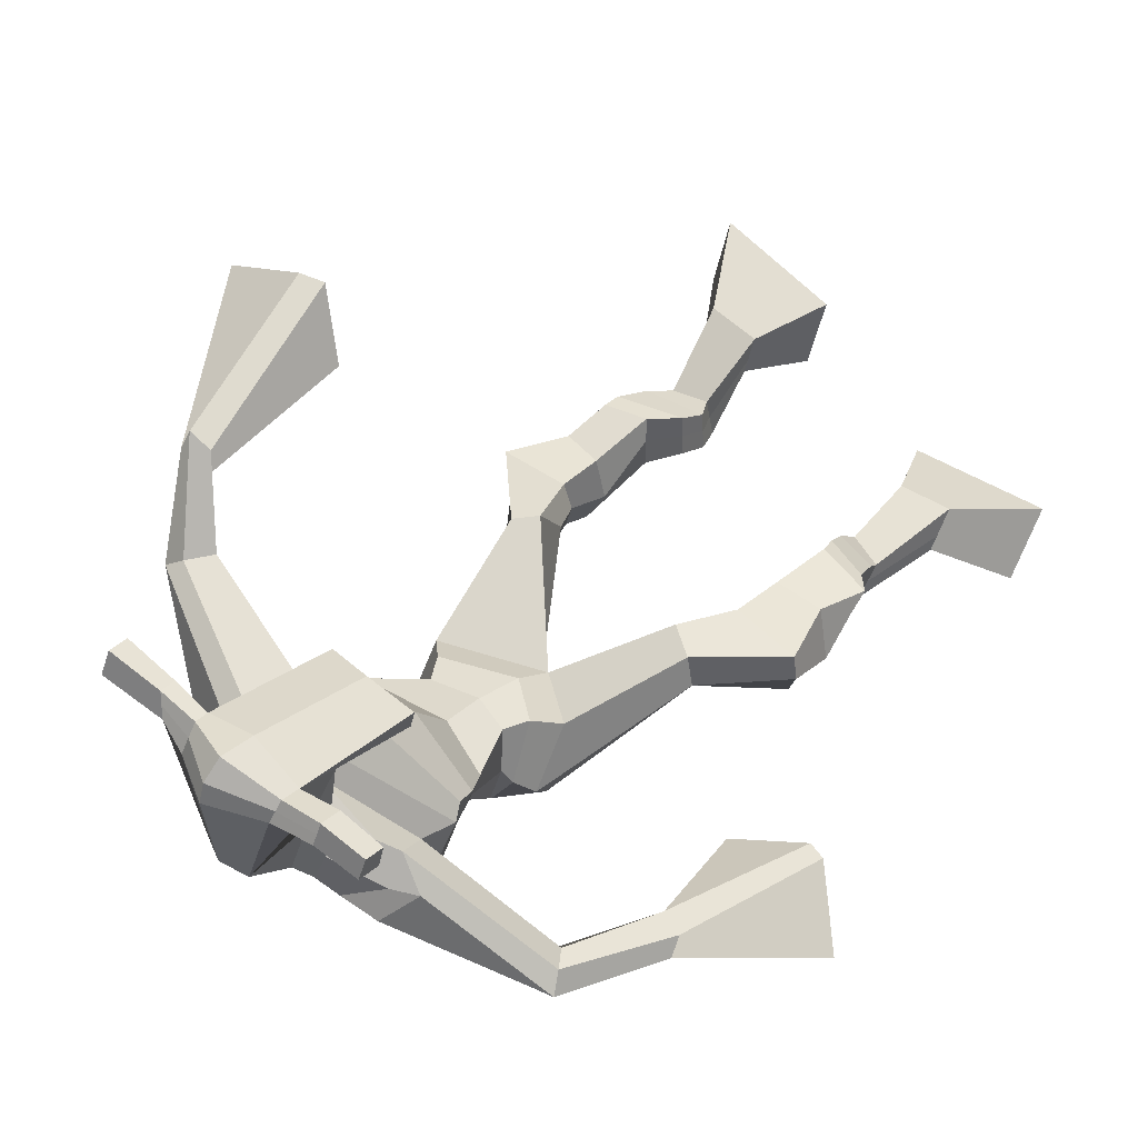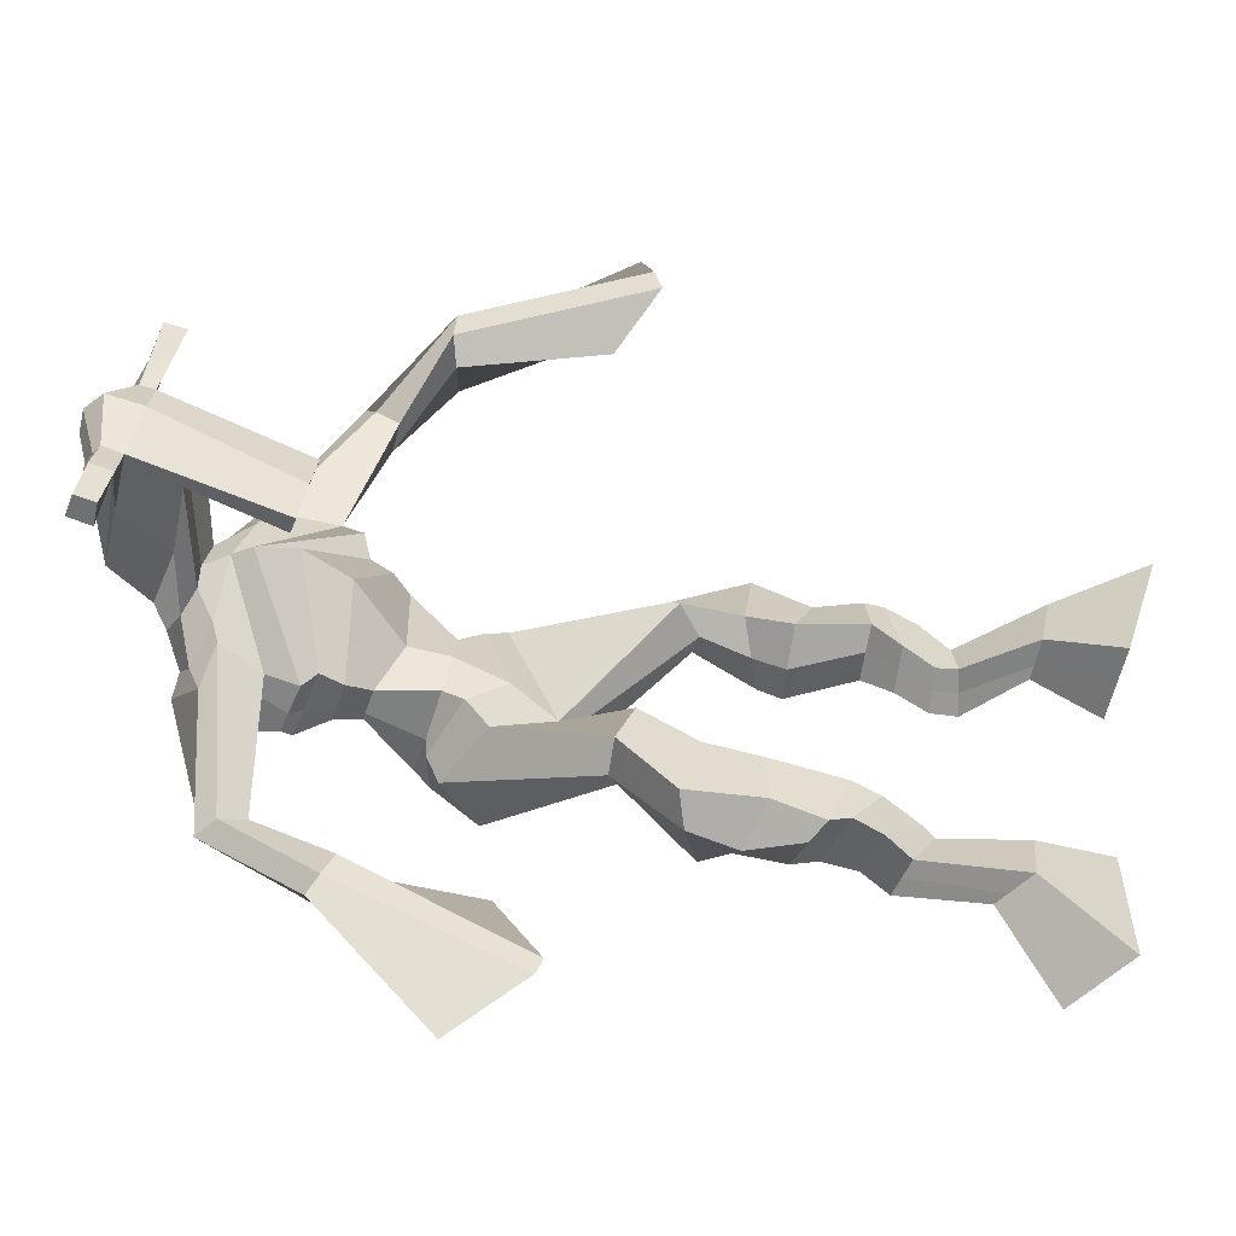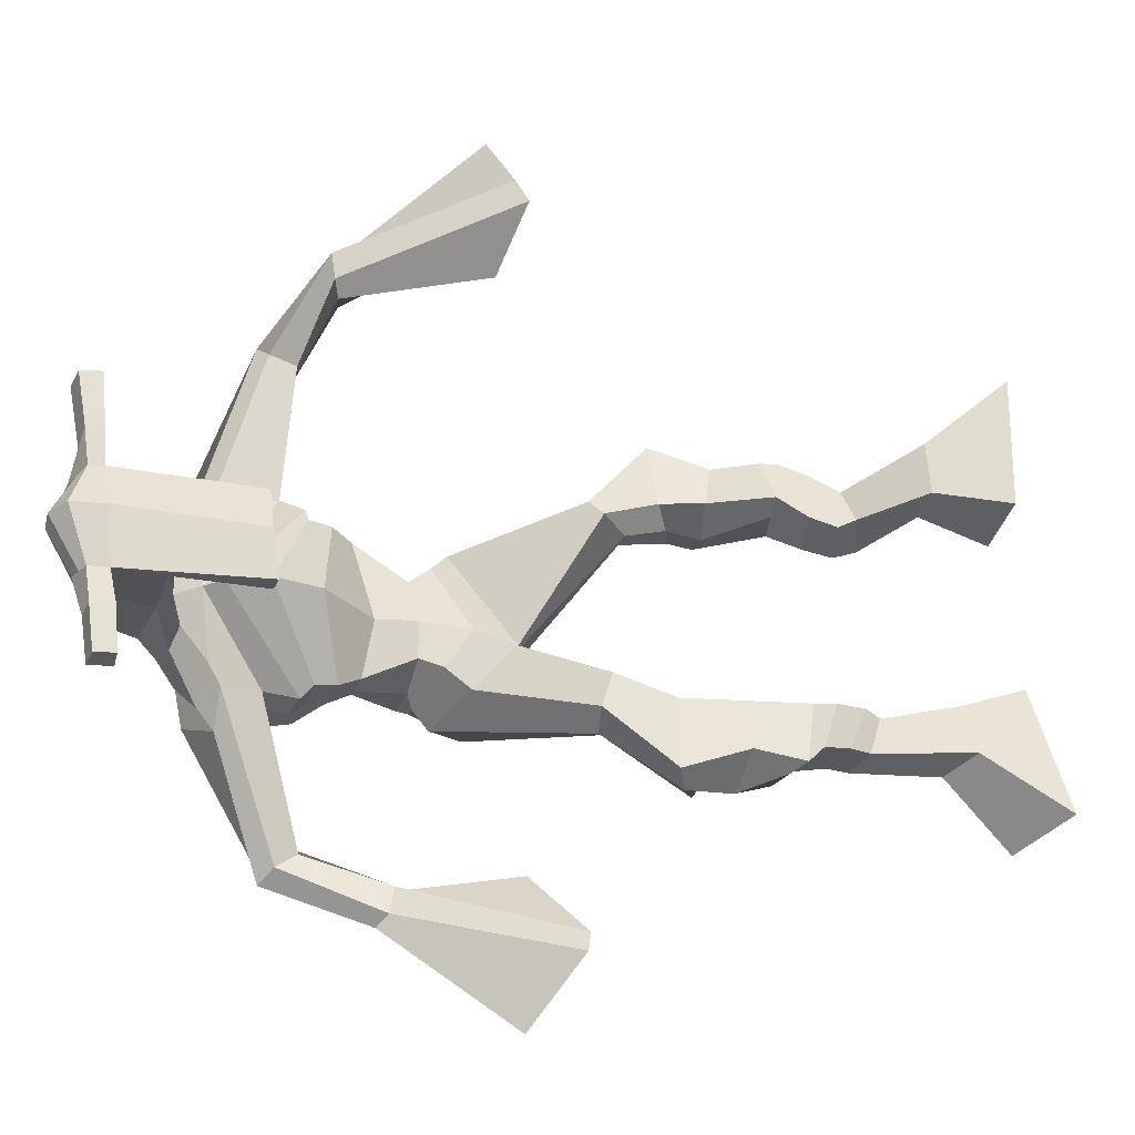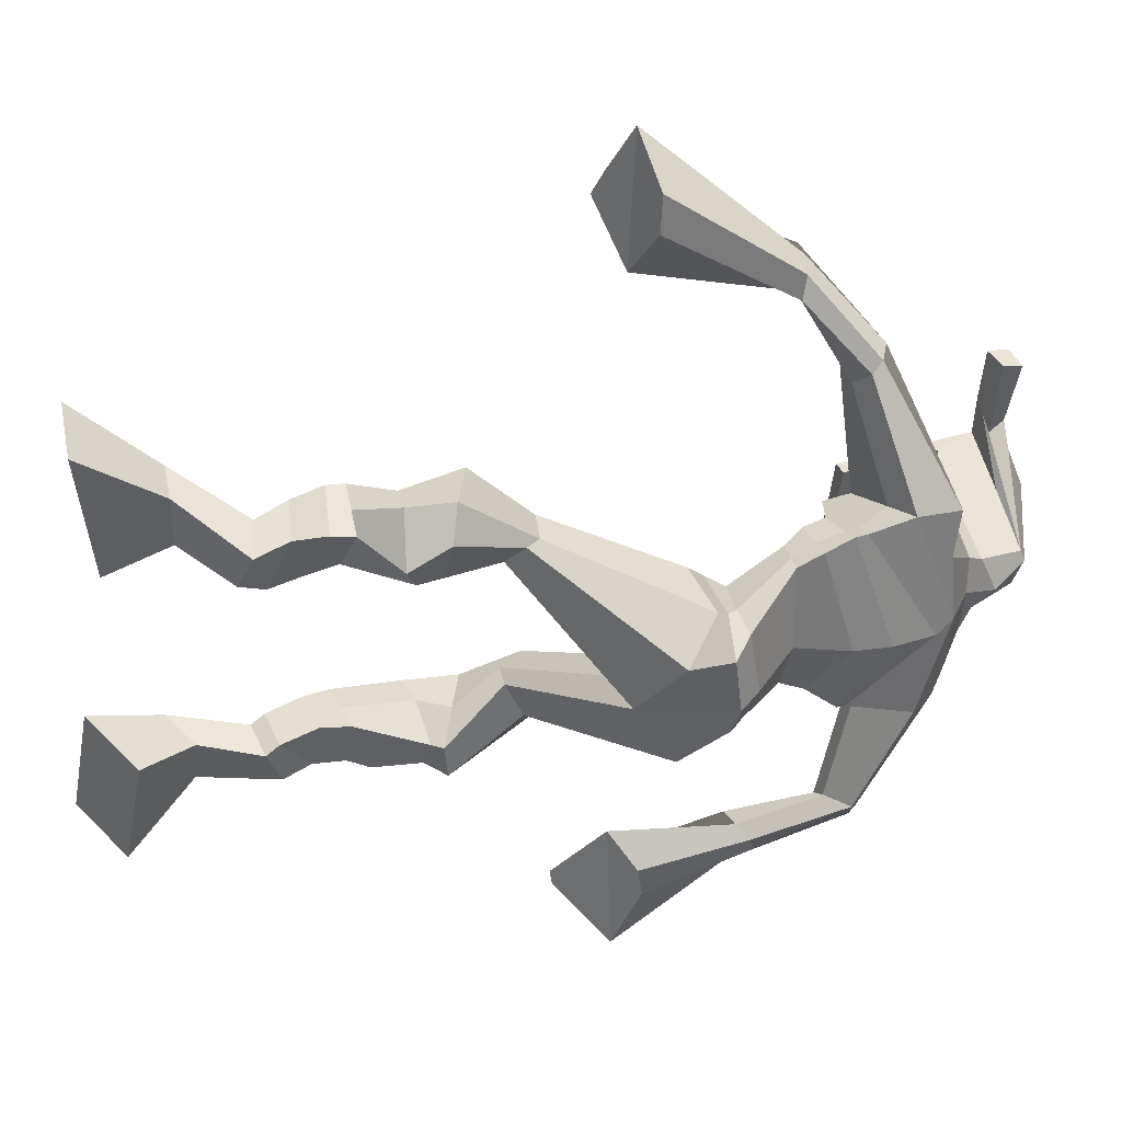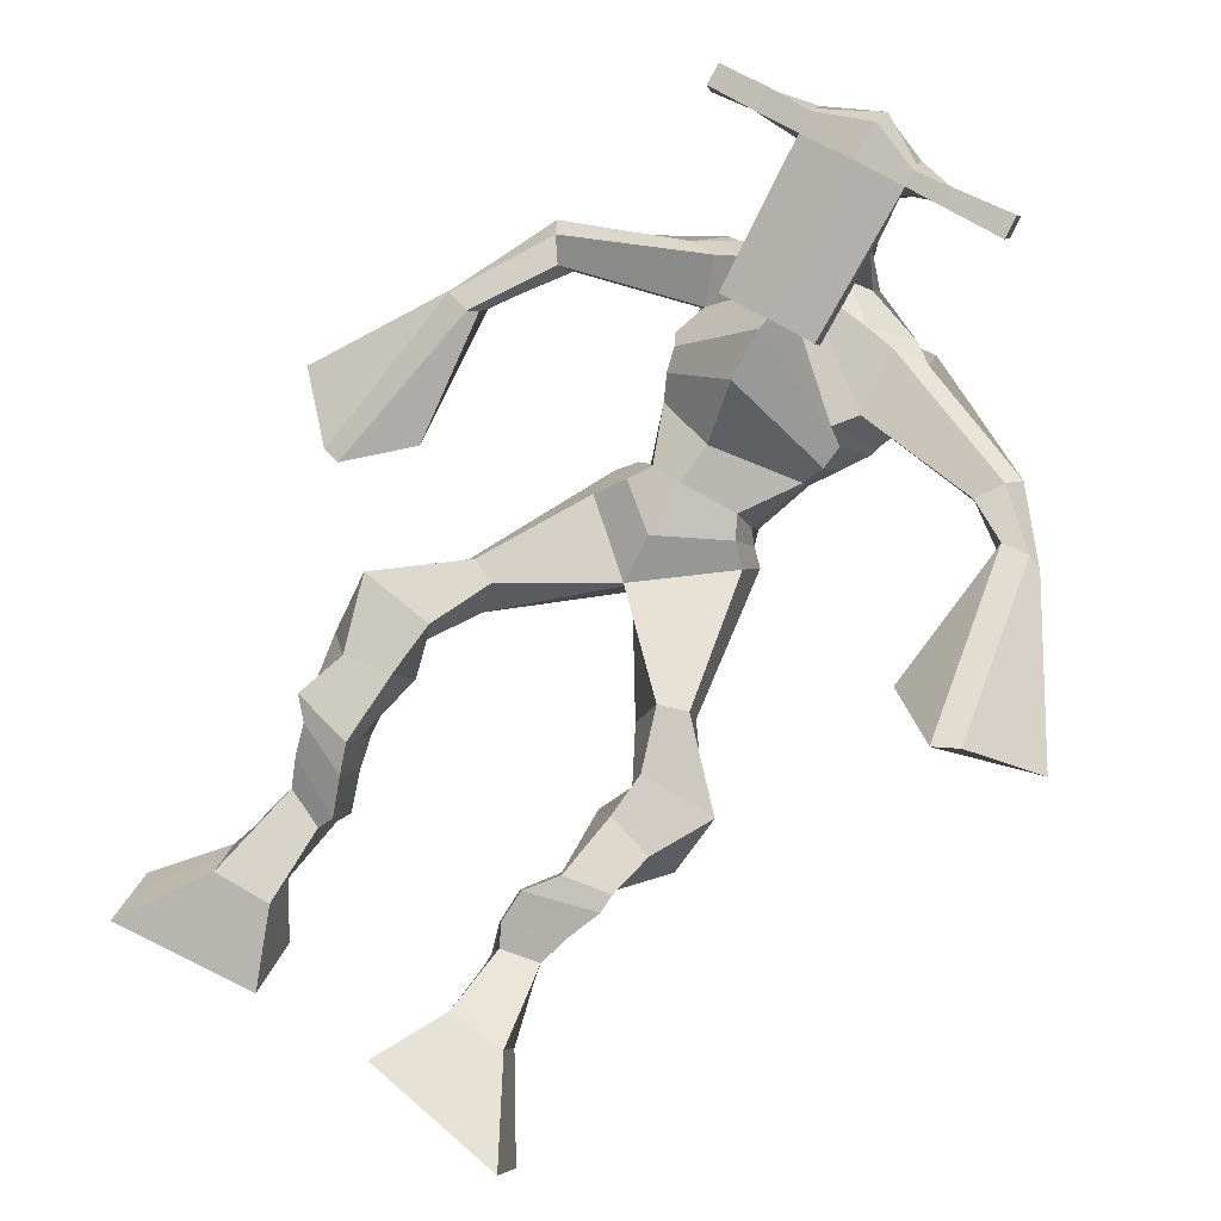
<metadata>
{"format":"obj","ext":"obj","renderer":"f3d","projection":"perspective","resolution":1024,"background":"white","views":[{"elev":52.4,"azim":-140.0,"up":"+Z"},{"elev":29.8,"azim":-83.1,"up":"+Z"},{"elev":55.1,"azim":-97.9,"up":"+Z"},{"elev":-42.7,"azim":83.9,"up":"+Z"},{"elev":75.5,"azim":31.0,"up":"+Z"}]}
</metadata>
<code>
o g
v 0.2458 0.4301 0.3072
v 0.2804 0.3624 0.2309
v 0.2521 0.3844 0.3509
v 0.2913 0.2815 0.3078
v 0.1642 0.429 0.316
v 0.0715 0.3438 0.2408
v 0.1704 0.3824 0.3603
v 0.08233 0.2629 0.3176
v 0.2572 0.5253 0.2866
v 0.251 0.5001 0.3444
v 0.2018 0.5495 0.2921
v 0.1952 0.5252 0.35
v 0.2692 0.5432 0.2979
v 0.2628 0.5186 0.3557
v 0.1917 0.5868 0.3301
v 0.1845 0.5589 0.3889
v 0.256 0.5934 0.3424
v 0.2488 0.5654 0.4012
v 0.1843 0.6337 0.3458
v 0.1754 0.598 0.4165
v 0.2467 0.6379 0.3565
v 0.2377 0.6022 0.4272
v 0.1608 0.669 0.355
v 0.1508 0.6247 0.4273
v 0.234 0.7476 0.3433
v 0.2439 0.7036 0.4478
v 0.2049 0.7396 0.3348
v 0.175 0.695 0.4362
v 0.2235 0.7668 0.3471
v 0.2519 0.7819 0.4587
v 0.1611 0.777 0.3493
v 0.1447 0.7976 0.4607
v 0.2947 0.843 0.4096
v 0.2939 0.8648 0.4741
v 0.2433 0.8741 0.3998
v 0.2559 0.8856 0.4551
v 0.4327 1.002 0.2666
v 0.4231 0.9767 0.3668
v 0.3501 1.069 0.2497
v 0.3332 1.05 0.4092
v 0.5374 0.3923 0.4023
v 0.4895 0.2987 0.3794
v 0.5326 0.3797 0.4647
v 0.4813 0.276 0.4889
v 0.6191 0.3863 0.4064
v 0.6963 0.2629 0.3875
v 0.6144 0.3731 0.4694
v 0.6881 0.2402 0.497
v 0.5272 0.478 0.3466
v 0.5389 0.4812 0.4102
v 0.5845 0.4973 0.3434
v 0.5924 0.4926 0.4058
v 0.5159 0.5154 0.3559
v 0.5242 0.5106 0.4184
v 0.5989 0.5437 0.3669
v 0.6077 0.5357 0.4313
v 0.5194 0.5612 0.381
v 0.5281 0.5532 0.4454
v 0.6147 0.5921 0.3656
v 0.6269 0.5803 0.4435
v 0.5515 0.6062 0.3769
v 0.5621 0.5945 0.455
v 0.6173 0.6263 0.3652
v 0.6282 0.6069 0.4476
v 0.5794 0.7061 0.3245
v 0.5747 0.6918 0.4411
v 0.6071 0.692 0.3175
v 0.6411 0.6739 0.4293
v 0.5909 0.7399 0.3297
v 0.5798 0.7572 0.4452
v 0.6544 0.7471 0.3264
v 0.6877 0.7574 0.4343
v 0.5423 0.8198 0.4102
v 0.5538 0.8384 0.4733
v 0.5939 0.8446 0.3899
v 0.5923 0.8556 0.4519
v 0.5254 1.061 0.2598
v 0.5521 1.06 0.4151
v 0.4618 1.439 0.4402
v 0.4413 1.389 0.5688
v 0.333 1.404 0.3783
v 0.335 1.328 0.4629
v 0.6485 1.35 0.444
v 0.59 1.28 0.537
v 0.3691 1.445 0.4375
v 0.3496 1.392 0.5239
v 0.3084 1.441 0.435
v 0.3174 1.379 0.5149
v 0.1531 1.35 0.3474
v 0.1246 1.303 0.3911
v 0.1263 1.364 0.3743
v 0.1025 1.335 0.4048
v 0.06654 1.217 0.3422
v 0.05631 1.183 0.3992
v 0.04689 1.226 0.3417
v 0.02091 1.195 0.3949
v 0.02783 1.06 0.3039
v 0.00124 0.9357 0.3129
v -0.02026 1.072 0.2995
v -0.02481 0.9421 0.3104
v 0.5561 1.419 0.4643
v 0.5408 1.377 0.5621
v 0.6285 1.419 0.4824
v 0.5815 1.372 0.5568
v 0.7906 1.272 0.5546
v 0.7684 1.236 0.6004
v 0.8034 1.285 0.5695
v 0.7924 1.273 0.6034
v 0.8595 1.172 0.6081
v 0.8276 1.171 0.7061
v 0.8925 1.173 0.6219
v 0.8639 1.171 0.7178
v 0.8892 0.9856 0.6789
v 0.8762 0.8974 0.767
v 0.946 0.9822 0.6927
v 0.9087 0.9122 0.7754
v 0.4488 1.569 0.7214
v 0.4442 1.532 0.7801
v 0.3664 1.538 0.7251
v 0.3645 1.516 0.7497
v 0.5085 1.538 0.73
v 0.5107 1.508 0.7619
v 0.5137 1.433 0.7108
v 0.4471 1.437 0.7073
v 0.3734 1.422 0.6953
v 0.4079 1.483 0.5122
v 0.4977 1.479 0.5212
v 0.4588 1.504 0.5018
v 0.5119 1.487 0.7555
v 0.3644 1.488 0.7401
v 0.4791 1.542 0.5605
v 0.4577 1.553 0.563
v 0.4418 1.48 0.7669
v 0.4169 1.543 0.5559
v 0.2381 1.526 0.72
v 0.2357 1.513 0.7504
v 0.2357 1.484 0.7412
v 0.2382 1.493 0.7084
v 0.6506 1.527 0.7501
v 0.6478 1.511 0.7854
v 0.6496 1.48 0.7761
v 0.652 1.499 0.7451
v 0.3586 1.213 0.3924
v 0.4444 1.218 0.3823
v 0.5689 1.203 0.4126
v 0.5643 1.189 0.4554
v 0.433 1.17 0.4569
v 0.3522 1.196 0.4387
v 0.3462 1.25 0.396
v 0.5792 1.213 0.478
v 0.3371 1.228 0.4533
v 0.454 1.297 0.3753
v 0.592 1.236 0.4206
v 0.4275 1.231 0.5515
v 0.5681 1.483 0.7657
v 0.5667 1.508 0.7731
v 0.5548 1.522 0.7401
v 0.5376 1.503 0.7304
v 0.3072 1.527 0.7243
v 0.3046 1.514 0.7573
v 0.3045 1.482 0.7473
v 0.3454 1.5 0.7167
v 0.4507 1.286 0.6683
v 0.4472 1.294 0.6477
v 0.3727 1.294 0.6413
v 0.5132 1.293 0.6527
v 0.509 1.285 0.6726
v 0.3727 1.285 0.6616
v 0.4497 1.43 0.5458
v 0.3912 1.464 0.4832
v 0.492 1.424 0.5515
v 0.4029 1.424 0.5396
v 0.5239 1.453 0.4971
v 0.4566 1.463 0.4937
v 0.3316 1.297 0.3788
v 0.5842 1.244 0.4936
v 0.3304 1.259 0.4717
v 0.4602 1.35 0.3827
v 0.6178 1.273 0.4288
v 0.4289 1.296 0.5898
v 0.3273 1.311 0.3863
v 0.5657 1.246 0.5421
v 0.3195 1.28 0.4588
v 0.4627 1.41 0.4068
v 0.6224 1.289 0.4317
v 0.4355 1.357 0.5848
v 0.4442 1.168 0.3031
v 0.5329 1.143 0.3217
v 0.4282 1.111 0.4488
v 0.3749 1.155 0.3108
v 0.5093 1.118 0.4255
v 0.3826 1.117 0.426
v 0.07654 0.3062 0.2765
v 0.2477 0.4152 0.3217
v 0.1662 0.4136 0.3307
v 0.2855 0.3248 0.2666
v 0.2537 0.513 0.3158
v 0.1983 0.5372 0.3214
v 0.2659 0.531 0.3269
v 0.1881 0.5729 0.3595
v 0.2524 0.5794 0.3718
v 0.1799 0.6159 0.3812
v 0.2422 0.6201 0.3918
v 0.1558 0.6468 0.3911
v 0.2642 0.7226 0.3967
v 0.1396 0.7239 0.384
v 0.2494 0.7738 0.4008
v 0.1423 0.7906 0.4051
v 0.2989 0.835 0.4364
v 0.2413 0.8918 0.4097
v 0.4282 0.9908 0.3252
v 0.3277 1.114 0.3255
v 0.6925 0.2524 0.4384
v 0.536 0.3882 0.4229
v 0.6176 0.3818 0.4273
v 0.4857 0.2881 0.4303
v 0.5334 0.4797 0.3783
v 0.5887 0.4949 0.3747
v 0.5202 0.513 0.3871
v 0.6033 0.5397 0.3991
v 0.5237 0.5572 0.4132
v 0.6208 0.5862 0.4045
v 0.5568 0.6003 0.4159
v 0.6228 0.6166 0.4064
v 0.5517 0.6997 0.386
v 0.6748 0.6824 0.3677
v 0.5737 0.747 0.3869
v 0.6821 0.7491 0.3777
v 0.5395 0.8113 0.4341
v 0.6002 0.8614 0.4016
v 0.5627 1.096 0.3295
v 0.3267 1.334 0.4357
v 0.6237 1.319 0.4844
v 0.3113 1.415 0.4784
v 0.2754 1.395 0.4732
v 0.1438 1.312 0.3731
v 0.08893 1.36 0.3852
v 0.06461 1.199 0.3706
v 0.01768 1.214 0.3653
v 0.0861 1.009 0.327
v -0.1168 1.038 0.2793
v 0.6027 1.406 0.5282
v 0.6307 1.38 0.544
v 0.7723 1.248 0.556
v 0.81 1.29 0.5964
v 0.8349 1.169 0.655
v 0.884 1.174 0.6719
v 0.8042 0.9542 0.7005
v 1.01 0.9413 0.7462
v 0.4461 1.561 0.7565
v 0.3655 1.527 0.7374
v 0.5096 1.523 0.746
v 0.4941 1.459 0.6023
v 0.4009 1.449 0.589
v 0.4968 1.514 0.6581
v 0.3895 1.515 0.6478
v 0.2369 1.519 0.7352
v 0.2369 1.488 0.7248
v 0.6492 1.519 0.7677
v 0.6508 1.489 0.7606
v 0.5666 1.197 0.4312
v 0.3574 1.21 0.4014
v 0.5866 1.227 0.444
v 0.3429 1.242 0.4168
v 0.5529 1.493 0.748
v 0.5607 1.515 0.7566
v 0.325 1.491 0.732
v 0.3059 1.521 0.7408
v 0.3874 1.443 0.5083
v 0.5189 1.437 0.5261
v 0.6038 1.263 0.4509
v 0.3324 1.281 0.4164
v 0.6137 1.281 0.4524
v 0.3255 1.3 0.4141
v 0.3695 1.137 0.3611
v 0.5289 1.127 0.3674
v 0.443 1.142 0.2669
v 0.5173 1.125 0.2862
v 0.4243 1.037 0.4171
v 0.3882 1.138 0.2772
v 0.5261 1.085 0.4279
v 0.3631 1.085 0.4278
v 0.5425 1.113 0.3468
v 0.3518 1.134 0.3477
f 1 5 11 9
f 4 3 7 8
f 193 195 5 6
f 193 196 4 8
f 196 194 3 4
f 6 5 1 2
f 198 12 16 200
f 7 3 10 12
f 195 7 12 198
f 194 1 9 197
f 200 16 20 202
f 12 10 14 16
f 9 11 15 13
f 197 9 13 199
f 20 18 22 24
f 16 14 18 20
f 13 15 19 17
f 199 13 17 201
f 21 23 27 25
f 17 19 23 21
f 201 17 21 203
f 202 20 24 204
f 206 28 32 208
f 203 21 25 205
f 204 24 28 206
f 24 22 26 28
f 29 31 35 33
f 28 26 30 32
f 25 27 31 29
f 205 25 29 207
f 209 33 37 211
f 207 29 33 209
f 208 32 36 210
f 32 30 34 36
f 185 184 79 83
f 210 36 40 212
f 36 34 38 40
f 33 35 39 37
f 41 49 51 45
f 44 48 47 43
f 213 46 45 215
f 213 48 44 216
f 216 44 43 214
f 46 42 41 45
f 218 220 56 52
f 47 52 50 43
f 215 218 52 47
f 214 217 49 41
f 220 222 60 56
f 52 56 54 50
f 49 53 55 51
f 217 219 53 49
f 60 64 62 58
f 56 60 58 54
f 53 57 59 55
f 219 221 57 53
f 61 65 67 63
f 57 61 63 59
f 221 223 61 57
f 222 224 64 60
f 226 228 72 68
f 223 225 65 61
f 224 226 68 64
f 64 68 66 62
f 69 73 75 71
f 68 72 70 66
f 65 69 71 67
f 225 227 69 65
f 229 211 37 73
f 227 229 73 69
f 228 230 76 72
f 72 76 74 70
f 184 181 81 79
f 230 231 78 76
f 76 78 38 74
f 73 37 77 75
f 268 159 135 257
f 133 129 122 118
f 186 182 84 80
f 274 183 82 232
f 273 185 83 233
f 183 186 80 82
f 234 235 88 86
f 82 88 92 90
f 82 80 86 88
f 79 81 87 85
f 90 92 96 94
f 235 87 91 237
f 232 82 90 236
f 87 81 89 91
f 95 93 97 99
f 236 90 94 238
f 91 89 93 95
f 237 91 95 239
f 240 98 100 241
f 239 95 99 241
f 94 96 100 98
f 238 94 98 240
f 242 102 104 243
f 83 79 101 103
f 80 84 104 102
f 104 84 106 108
f 108 106 110 112
f 83 103 107 105
f 233 83 105 244
f 243 104 108 245
f 109 111 115 113
f 245 108 112 247
f 105 107 111 109
f 244 105 109 246
f 248 113 115 249
f 246 109 113 248
f 112 110 114 116
f 247 112 116 249
f 250 117 119 251
f 250 118 122 252
f 156 155 141 140
f 131 132 117 121
f 132 134 119 117
f 130 133 118 120
f 172 169 124 125
f 174 170 126 128
f 173 174 128 127
f 270 173 127 253
f 169 171 123 124
f 269 172 125 254
f 129 133 163 167
f 128 126 134 132
f 127 128 132 131
f 253 127 131 255
f 130 125 165 168
f 254 125 130 256
f 258 137 136 257
f 161 160 136 137
f 267 161 137 258
f 159 162 138 135
f 260 142 139 259
f 158 157 139 142
f 266 156 140 259
f 265 158 142 260
f 192 189 147 148
f 276 188 145 261
f 275 192 148 262
f 189 191 146 147
f 187 190 143 144
f 188 187 144 145
f 148 147 154 151
f 261 145 153 263
f 262 148 151 264
f 147 146 150 154
f 144 143 149 152
f 145 144 152 153
f 255 131 158 265
f 252 122 156 266
f 131 121 157 158
f 122 129 155 156
f 119 134 162 159
f 256 130 161 267
f 130 120 160 161
f 251 119 159 268
f 165 164 163 168
f 164 166 167 163
f 133 130 168 163
f 123 129 167 166
f 124 123 166 164
f 125 124 164 165
f 234 86 172 269
f 80 102 171 169
f 242 101 173 270
f 101 79 174 173
f 79 85 170 174
f 86 80 169 172
f 151 154 180 177
f 263 153 179 271
f 264 151 177 272
f 154 150 176 180
f 152 149 175 178
f 153 152 178 179
f 177 180 186 183
f 271 179 185 273
f 272 177 183 274
f 180 176 182 186
f 178 175 181 184
f 179 178 184 185
f 278 277 187 188
f 277 280 190 187
f 279 281 191 189
f 284 282 192 275
f 283 278 188 276
f 282 279 189 192
f 281 283 276 191
f 280 284 275 190
f 175 272 274 181
f 176 271 273 182
f 149 264 272 175
f 150 263 271 176
f 102 242 270 171
f 85 234 269 170
f 120 251 268 160
f 134 256 267 162
f 121 252 266 157
f 129 255 265 155
f 143 262 264 149
f 146 261 263 150
f 190 275 262 143
f 191 276 261 146
f 155 265 260 141
f 157 266 259 139
f 141 260 259 140
f 162 267 258 138
f 138 258 257 135
f 126 254 256 134
f 123 253 255 129
f 170 269 254 126
f 171 270 253 123
f 117 250 252 121
f 118 250 251 120
f 111 247 249 115
f 110 246 248 114
f 114 248 249 116
f 106 244 246 110
f 107 245 247 111
f 103 243 245 107
f 84 233 244 106
f 101 242 243 103
f 93 238 240 97
f 96 239 241 100
f 97 240 241 99
f 92 237 239 96
f 89 236 238 93
f 81 232 236 89
f 88 235 237 92
f 85 87 235 234
f 182 273 233 84
f 181 274 232 81
f 160 268 257 136
f 75 77 231 230
f 71 75 230 228
f 70 74 229 227
f 74 38 211 229
f 66 70 227 225
f 63 67 226 224
f 62 66 225 223
f 67 71 228 226
f 59 63 224 222
f 58 62 223 221
f 54 58 221 219
f 50 54 219 217
f 55 59 222 220
f 43 50 217 214
f 45 51 218 215
f 51 55 220 218
f 42 216 214 41
f 46 213 216 42
f 48 213 215 47
f 35 210 212 39
f 31 208 210 35
f 30 207 209 34
f 34 209 211 38
f 26 205 207 30
f 23 204 206 27
f 22 203 205 26
f 27 206 208 31
f 19 202 204 23
f 18 201 203 22
f 14 199 201 18
f 10 197 199 14
f 15 200 202 19
f 3 194 197 10
f 5 195 198 11
f 11 198 200 15
f 2 1 194 196
f 6 2 196 193
f 8 7 195 193
f 39 212 284 280
f 78 231 283 281
f 40 38 279 282
f 231 77 278 283
f 212 40 282 284
f 38 78 281 279
f 37 39 280 277
f 77 37 277 278

</code>
